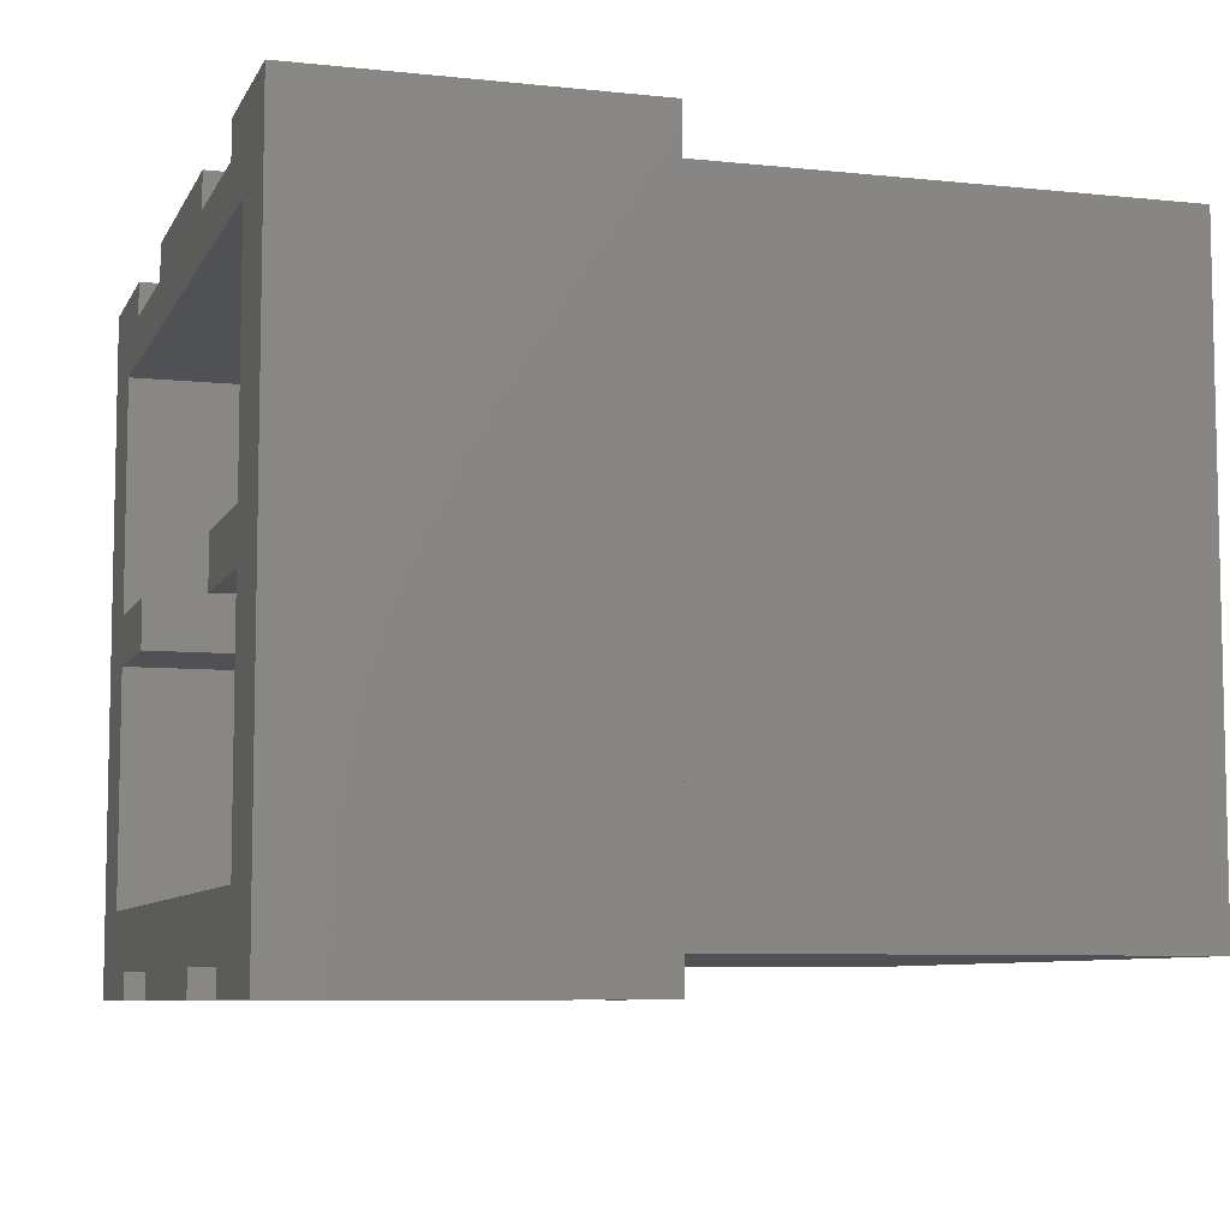
<metadata>
{"format":"stl","ext":"stl","renderer":"f3d","projection":"perspective","resolution":1024,"background":"white","views":[{"elev":-7.6,"azim":-106.8,"up":"+Y"}]}
</metadata>
<code>
# stl→obj: 436 verts, 880 faces
v -21.95 8.824 7.532e-19
v -21.95 8.124 6.5
v -21.95 8.124 7.532e-19
v -21.95 8.824 6.5
v -24.97 8.824 6.5
v -24.97 8.824 7.532e-19
v -13.95 -5 6.5
v -18.95 -4.476 6.5
v -18.95 -5 6.5
v -21.95 -5 6.5
v -24.17 -4.3 6.5
v -24.97 -5 6.5
v -21.95 -4.476 6.5
v -8.666 -4.3 6.5
v -13.95 -4.476 6.5
v -10.95 -4.476 6.5
v -24.17 8.124 6.5
v -7.866 -5 6.5
v -10.95 -5 6.5
v -8.666 8.124 6.5
v -10.95 8.824 6.5
v -10.95 8.124 6.5
v -7.866 8.824 6.5
v -24.17 8.124 16
v -18.95 8.124 6.5
v -13.95 8.124 6.5
v -8.666 8.124 16
v -10.95 8.124 7.532e-19
v -13.95 8.124 7.532e-19
v -18.95 8.124 7.532e-19
v -7.866 8.824 7.532e-19
v -10.95 8.824 7.532e-19
v -9.666 7.2 7.532e-19
v -9.666 -3.3 7.532e-19
v -21.95 -4.476 7.532e-19
v -23.17 -3.3 7.532e-19
v -18.95 -4.476 7.532e-19
v -18.95 -5 7.532e-19
v -13.95 -4.476 7.532e-19
v -10.95 -4.476 7.532e-19
v -10.95 -5 7.532e-19
v -7.866 -5 7.532e-19
v -9.666 2.45 7.532e-19
v -12.42 1.45 7.532e-19
v -12.42 2.45 7.532e-19
v -9.666 1.45 7.532e-19
v -23.17 7.2 7.532e-19
v -24.97 -5 7.532e-19
v -13.95 8.824 7.532e-19
v -20.42 2.45 7.532e-19
v -23.17 1.45 7.532e-19
v -23.17 2.45 7.532e-19
v -20.42 1.45 7.532e-19
v -18.95 8.824 7.532e-19
v -21.95 -5 7.532e-19
v -13.95 -5 7.532e-19
v -8.666 -4.3 16
v -24.17 -4.3 16
v -13.95 8.824 6.5
v -18.95 8.824 6.5
v -18.4 -1.369 16
v -18.49 -0.6085 16
v -18.71 -0.621 16
v -12.68 -0.6977 16
v -12.75 -0.4686 16
v -12.93 -0.5878 16
v -12.61 -0.3152 16
v -12.47 -0.8511 16
v -12.52 -0.1318 16
v -12.49 0.07965 16
v -20.26 -2.3 16
v -22.17 3 16
v -20.33 0.7969 16
v -19.55 -2.3 16
v -18.44 -2.3 16
v -19.55 -0.8677 16
v -19.31 -0.849 16
v -17.79 -2.3 16
v -17.15 -2.3 16
v -17.79 0.8653 16
v -17.22 0.7948 16
v -16.42 -2.3 16
v -15.99 -2.26 16
v -15.61 -2.134 16
v -14.48 -2.3 16
v -15.27 -1.915 16
v -15.13 -1.769 16
v -15.01 -1.596 16
v -14.92 -1.397 16
v -14.85 -1.169 16
v -14.8 -0.913 16
v -14.78 -0.6272 16
v -14.54 0.7699 16
v -14.48 0.316 16
v -13.51 -2.3 16
v -13.23 -2.278 16
v -12.94 -2.208 16
v -12.69 -2.081 16
v -12.48 -1.895 16
v -12.34 -1.642 16
v -12.29 -1.315 16
v -10.67 3 16
v -10.67 3.8 16
v -10.67 4.4 16
v -10.67 5.2 16
v -10.67 5.8 16
v -10.67 6.6 16
v -22.17 6.6 16
v -22.17 5.2 16
v -22.17 3.8 16
v -22.17 4.4 16
v -22.17 5.8 16
v -19.59 0.8591 16
v -18.49 0.7948 16
v -17 0.8114 16
v -16.78 0.8217 16
v -16.57 0.828 16
v -16.4 0.83 16
v -16.06 0.8096 16
v -15.76 0.7482 16
v -15.48 0.643 16
v -15.25 0.4911 16
v -15.05 0.2906 16
v -14.91 0.03923 16
v -14.82 -0.2657 16
v -14.35 0.7927 16
v -14.14 0.8114 16
v -13.94 0.8238 16
v -13.77 0.828 16
v -13.29 0.7958 16
v -13.07 0.751 16
v -12.88 0.6808 16
v -12.72 0.5821 16
v -12.59 0.4517 16
v -12.51 0.2857 16
v -12.34 -1.055 16
v -17.15 0.316 16
v -19.61 -0.1484 16
v -20.26 0.318 16
v -9.666 1.45 6.5
v -9.666 -3.3 6.5
v -12.42 1.45 2.5
v -20.42 1.45 2.5
v -23.17 1.45 6.5
v -16.42 1.45 11.5
v -12.42 2.45 2.5
v -23.17 2.45 13
v -20.42 2.45 2.5
v -22.17 2.45 15
v -10.67 2.45 13
v -22.17 2.45 13
v -10.67 2.45 15
v -9.666 2.45 13
v -9.666 7.2 13
v -10.67 7.2 15
v -22.17 7.2 13
v -10.67 7.2 13
v -22.17 7.2 15
v -23.17 7.2 13
v -23.17 -3.3 6.5
v -16.42 -3.3 11.5
v -10.67 3 15
v -10.67 4.4 15
v -10.67 5.8 15
v -10.67 3.8 15
v -10.67 5.2 15
v -10.67 6.6 15
v -22.17 3 15
v -22.17 3.8 15
v -22.17 4.4 15
v -22.17 5.2 15
v -22.17 5.8 15
v -22.17 6.6 15
v -12.29 -1.315 15.88
v -12.34 -1.055 15.88
v -12.34 -1.642 15.88
v -12.48 -1.895 15.88
v -12.69 -2.081 15.88
v -12.94 -2.208 15.88
v -13.23 -2.278 15.88
v -13.51 -2.3 15.88
v -14.48 -2.3 15.88
v -14.48 0.316 15.88
v -14.54 0.7699 15.88
v -14.35 0.7927 15.88
v -14.14 0.8114 15.88
v -13.94 0.8238 15.88
v -13.77 0.828 15.88
v -13.29 0.7958 15.88
v -13.07 0.751 15.88
v -12.88 0.6808 15.88
v -12.72 0.5821 15.88
v -12.59 0.4517 15.88
v -12.51 0.2857 15.88
v -12.49 0.07965 15.88
v -12.52 -0.1318 15.88
v -12.61 -0.3152 15.88
v -12.75 -0.4686 15.88
v -12.93 -0.5878 15.88
v -12.68 -0.6977 15.88
v -12.47 -0.8511 15.88
v -18.49 0.7948 15.88
v -17.79 0.8653 15.88
v -17.79 -2.3 15.88
v -18.44 -2.3 15.88
v -19.31 -0.849 15.88
v -19.61 -0.1484 15.88
v -19.55 -0.8677 15.88
v -19.55 -2.3 15.88
v -20.26 -2.3 15.88
v -20.26 0.318 15.88
v -20.33 0.7969 15.88
v -19.59 0.8591 15.88
v -18.71 -0.621 15.88
v -18.4 -1.369 15.88
v -18.49 -0.6085 15.88
v -16.57 0.828 15.88
v -16.4 0.83 15.88
v -16.06 0.8096 15.88
v -15.76 0.7482 15.88
v -15.48 0.643 15.88
v -15.25 0.4911 15.88
v -15.05 0.2906 15.88
v -14.91 0.03923 15.88
v -14.82 -0.2657 15.88
v -14.78 -0.6272 15.88
v -14.8 -0.913 15.88
v -14.85 -1.169 15.88
v -14.92 -1.397 15.88
v -15.01 -1.596 15.88
v -15.13 -1.769 15.88
v -15.27 -1.915 15.88
v -15.61 -2.134 15.88
v -15.99 -2.26 15.88
v -16.42 -2.3 15.88
v -17.15 -2.3 15.88
v -17.15 0.316 15.88
v -17.22 0.7948 15.88
v -17 0.8114 15.88
v -16.78 0.8217 15.88
v -9.666 -3.3 13
v -9.666 1.45 13
v -10.67 1.45 15.02
v -22.17 1.45 13
v -10.67 1.45 13
v -22.17 1.45 15.02
v -23.17 1.45 13
v -23.17 -3.3 13
v -22.17 -3.3 15.02
v -10.67 -3.3 13
v -22.17 -3.3 13
v -10.67 -3.3 15.02
v -12.29 -1.315 15.02
v -12.34 -1.055 15.02
v -12.34 -1.642 15.02
v -12.48 -1.895 15.02
v -12.69 -2.081 15.02
v -12.94 -2.208 15.02
v -13.23 -2.278 15.02
v -13.51 -2.3 15.02
v -14.48 -2.3 15.02
v -14.48 0.316 15.02
v -14.54 0.7699 15.02
v -14.35 0.7927 15.02
v -14.14 0.8114 15.02
v -13.94 0.8238 15.02
v -13.77 0.828 15.02
v -13.29 0.7958 15.02
v -13.07 0.751 15.02
v -12.88 0.6808 15.02
v -12.72 0.5821 15.02
v -12.59 0.4517 15.02
v -12.51 0.2857 15.02
v -12.49 0.07965 15.02
v -12.52 -0.1318 15.02
v -12.61 -0.3152 15.02
v -12.75 -0.4686 15.02
v -12.93 -0.5878 15.02
v -12.68 -0.6977 15.02
v -12.47 -0.8511 15.02
v -18.49 0.7948 15.02
v -17.79 0.8653 15.02
v -17.79 -2.3 15.02
v -18.44 -2.3 15.02
v -19.31 -0.849 15.02
v -19.61 -0.1484 15.02
v -19.55 -0.8677 15.02
v -19.55 -2.3 15.02
v -20.26 -2.3 15.02
v -20.26 0.318 15.02
v -20.33 0.7969 15.02
v -19.59 0.8591 15.02
v -18.71 -0.621 15.02
v -18.4 -1.369 15.02
v -18.49 -0.6085 15.02
v -16.57 0.828 15.02
v -16.4 0.83 15.02
v -16.06 0.8096 15.02
v -15.76 0.7482 15.02
v -15.48 0.643 15.02
v -15.25 0.4911 15.02
v -15.05 0.2906 15.02
v -14.91 0.03923 15.02
v -14.82 -0.2657 15.02
v -14.78 -0.6272 15.02
v -14.8 -0.913 15.02
v -14.85 -1.169 15.02
v -14.92 -1.397 15.02
v -15.01 -1.596 15.02
v -15.13 -1.769 15.02
v -15.27 -1.915 15.02
v -15.61 -2.134 15.02
v -15.99 -2.26 15.02
v -16.42 -2.3 15.02
v -17.15 -2.3 15.02
v -17.15 0.316 15.02
v -17.22 0.7948 15.02
v -17 0.8114 15.02
v -16.78 0.8217 15.02
v -15.51 -0.6873 15.02
v -15.52 -0.9081 15.88
v -15.52 -0.9081 15.02
v -15.51 -0.6873 15.88
v -16.42 0.3719 15.02
v -16.42 -1.823 15.02
v -16.42 0.03613 15.02
v -16.05 -1.748 15.02
v -16.16 0.3525 15.02
v -15.96 0.2942 15.02
v -15.8 -1.594 15.02
v -15.8 0.2007 15.02
v -15.68 0.07552 15.02
v -15.64 -1.387 15.02
v -15.6 -0.07891 15.02
v -15.55 -1.15 15.02
v -15.55 -0.2603 15.02
v -15.55 -0.2603 15.88
v -15.52 -0.9081 16
v -15.51 -0.6873 16
v -15.55 -1.15 15.88
v -16.42 0.3719 15.88
v -16.16 0.3525 15.88
v -15.96 0.2942 15.88
v -15.8 0.2007 15.88
v -15.68 0.07552 15.88
v -15.6 -0.07891 15.88
v -15.64 -1.387 15.88
v -15.8 -1.594 15.88
v -16.05 -1.748 15.88
v -16.42 -1.823 15.88
v -16.42 0.03613 15.88
v -15.55 -0.2603 16
v -16.05 -1.748 16
v -16.42 0.03613 16
v -16.42 -1.823 16
v -16.42 0.3719 16
v -16.16 0.3525 16
v -15.96 0.2942 16
v -15.8 -1.594 16
v -15.8 0.2007 16
v -15.68 0.07552 16
v -15.64 -1.387 16
v -15.6 -0.07891 16
v -15.55 -1.15 16
v -13.32 -0.8873 15.88
v -13.14 -0.9661 15.02
v -13.32 -0.8873 15.02
v -13.14 -0.9661 15.88
v -13.55 -0.8635 15.02
v -13.75 -1.827 15.02
v -13.75 -0.8635 15.02
v -13.63 -1.827 15.02
v -13.35 -1.804 15.02
v -13.15 -1.722 15.02
v -13.02 -1.57 15.02
v -13.02 -1.111 15.02
v -12.98 -1.336 15.02
v -13.55 -0.8635 15.88
v -13.32 -0.8873 16
v -13.14 -0.9661 16
v -13.02 -1.111 15.88
v -12.98 -1.336 15.88
v -13.02 -1.57 15.88
v -13.15 -1.722 15.88
v -13.35 -1.804 15.88
v -13.63 -1.827 15.88
v -13.75 -1.827 15.88
v -13.75 -0.8635 15.88
v -13.55 -0.8635 16
v -13.63 -1.827 16
v -13.75 -0.8635 16
v -13.75 -1.827 16
v -13.35 -1.804 16
v -13.15 -1.722 16
v -13.02 -1.57 16
v -13.02 -1.111 16
v -12.98 -1.336 16
v -13.19 0.2248 15.02
v -13.14 0.03821 15.88
v -13.14 0.03821 15.02
v -13.19 0.2248 15.88
v -13.19 -0.1774 15.02
v -13.19 -0.1774 15.88
v -13.69 -0.4344 15.02
v -13.75 -0.4344 15.88
v -13.75 -0.4344 15.02
v -13.69 -0.4344 15.88
v -13.78 0.3968 15.88
v -13.71 0.403 15.02
v -13.78 0.3968 15.02
v -13.71 0.403 15.88
v -13.49 -0.4075 15.88
v -13.49 -0.4075 15.02
v -13.75 0.04236 15.88
v -13.75 0.04236 15.02
v -13.65 0.4051 15.02
v -13.65 0.4051 15.88
v -13.47 0.3906 15.02
v -13.32 -0.3235 15.02
v -13.31 0.3367 15.02
v -13.47 0.3906 15.88
v -13.31 0.3367 15.88
v -13.49 -0.4075 16
v -13.69 -0.4344 16
v -13.19 0.2248 16
v -13.14 0.03821 16
v -13.47 0.3906 16
v -13.31 0.3367 16
v -13.71 0.403 16
v -13.65 0.4051 16
v -13.32 -0.3235 15.88
v -13.75 0.04236 16
v -13.75 -0.4344 16
v -13.32 -0.3235 16
v -13.19 -0.1774 16
v -13.78 0.3968 16
f 1 2 3
f 2 1 4
f 5 1 6
f 1 5 4
f 7 8 9
f 10 11 12
f 11 10 13
f 11 13 14
f 14 13 8
f 14 8 15
f 15 8 7
f 14 15 16
f 5 17 4
f 17 5 12
f 17 12 11
f 4 17 2
f 18 16 19
f 16 18 14
f 14 18 20
f 20 21 22
f 21 20 23
f 23 20 18
f 24 2 17
f 2 24 25
f 25 24 26
f 26 24 22
f 22 24 20
f 20 24 27
f 26 28 29
f 28 26 22
f 2 30 3
f 30 2 25
f 31 28 32
f 28 31 33
f 33 31 34
f 34 35 36
f 35 34 37
f 37 34 38
f 38 34 39
f 39 34 40
f 40 34 41
f 41 34 42
f 42 34 31
f 43 44 45
f 44 43 46
f 46 43 33
f 46 33 34
f 6 47 48
f 47 6 1
f 47 1 3
f 47 3 33
f 33 3 30
f 33 30 29
f 29 30 49
f 33 29 28
f 50 51 52
f 51 50 53
f 49 30 54
f 48 36 55
f 36 48 47
f 36 47 52
f 36 52 51
f 55 36 35
f 56 38 39
f 5 48 12
f 48 5 6
f 21 28 22
f 28 21 32
f 14 27 57
f 27 14 20
f 57 11 14
f 11 57 58
f 24 11 58
f 11 24 17
f 10 48 55
f 48 10 12
f 35 10 55
f 10 35 13
f 8 35 37
f 35 8 13
f 8 38 9
f 38 8 37
f 7 38 56
f 38 7 9
f 39 7 56
f 7 39 15
f 16 39 40
f 39 16 15
f 16 41 19
f 41 16 40
f 18 41 42
f 41 18 19
f 31 18 42
f 18 31 23
f 21 31 32
f 31 21 23
f 49 26 29
f 26 49 59
f 26 60 25
f 60 26 59
f 25 54 30
f 54 25 60
f 61 62 63
f 64 65 66
f 65 64 67
f 67 64 68
f 67 68 69
f 69 68 70
f 58 71 24
f 71 58 57
f 24 71 72
f 72 71 73
f 71 57 74
f 74 57 75
f 74 75 76
f 76 75 77
f 75 57 78
f 78 57 79
f 78 79 80
f 80 79 81
f 79 57 82
f 82 57 83
f 83 57 84
f 84 57 85
f 84 85 86
f 86 85 87
f 87 85 88
f 88 85 89
f 89 85 90
f 90 85 91
f 91 85 92
f 92 85 93
f 93 85 94
f 85 57 95
f 95 57 96
f 96 57 97
f 97 57 98
f 98 57 99
f 99 57 100
f 100 57 101
f 101 57 102
f 102 57 103
f 103 57 104
f 104 57 105
f 105 57 106
f 106 57 107
f 24 108 27
f 108 24 109
f 109 24 72
f 109 72 110
f 109 110 111
f 108 109 112
f 27 108 107
f 27 107 57
f 105 112 109
f 112 105 106
f 103 111 110
f 111 103 104
f 73 102 72
f 102 73 113
f 102 113 114
f 114 113 63
f 114 63 62
f 102 114 80
f 102 80 81
f 102 81 115
f 102 115 116
f 102 116 117
f 102 117 118
f 102 118 119
f 102 119 120
f 102 120 121
f 102 121 122
f 102 122 93
f 93 122 123
f 93 123 124
f 93 124 125
f 93 125 92
f 102 93 126
f 102 126 127
f 102 127 128
f 102 128 129
f 102 129 130
f 102 130 131
f 102 131 132
f 102 132 133
f 102 133 134
f 102 134 135
f 102 135 70
f 102 70 68
f 102 68 136
f 102 136 101
f 137 81 79
f 77 138 76
f 139 73 71
f 60 49 54
f 49 60 59
f 140 34 141
f 34 140 46
f 140 44 46
f 44 140 142
f 142 140 143
f 143 51 53
f 51 143 144
f 144 143 140
f 144 140 145
f 146 44 142
f 44 146 45
f 147 50 52
f 50 147 148
f 148 147 146
f 149 150 151
f 150 149 152
f 146 43 45
f 43 146 153
f 153 146 147
f 153 147 151
f 153 151 150
f 153 33 43
f 33 153 154
f 155 156 157
f 156 155 158
f 154 47 33
f 47 154 159
f 159 154 157
f 159 157 156
f 47 147 52
f 147 47 159
f 50 143 53
f 143 50 148
f 51 160 36
f 160 51 144
f 160 34 36
f 34 160 141
f 141 160 161
f 103 162 102
f 105 163 104
f 107 164 106
f 162 150 152
f 150 162 157
f 157 162 165
f 165 162 103
f 157 165 163
f 157 163 166
f 166 163 105
f 157 166 164
f 157 164 167
f 167 164 107
f 157 167 155
f 72 162 168
f 162 72 102
f 156 149 151
f 149 156 168
f 168 156 169
f 168 169 72
f 169 156 170
f 170 156 171
f 170 171 111
f 171 156 172
f 172 156 112
f 112 156 173
f 173 156 158
f 108 112 173
f 109 111 171
f 110 72 169
f 103 169 165
f 169 103 110
f 111 163 170
f 163 111 104
f 105 171 166
f 171 105 109
f 112 164 172
f 164 112 106
f 107 173 167
f 173 107 108
f 136 174 101
f 174 136 175
f 100 174 176
f 174 100 101
f 100 177 99
f 177 100 176
f 98 177 178
f 177 98 99
f 97 178 179
f 178 97 98
f 96 179 180
f 179 96 97
f 95 180 181
f 180 95 96
f 85 181 182
f 181 85 95
f 183 85 182
f 85 183 94
f 184 94 183
f 94 184 93
f 126 184 185
f 184 126 93
f 127 185 186
f 185 127 126
f 128 186 187
f 186 128 127
f 129 187 188
f 187 129 128
f 130 188 189
f 188 130 129
f 131 189 190
f 189 131 130
f 132 190 191
f 190 132 131
f 133 191 192
f 191 133 132
f 134 192 193
f 192 134 133
f 135 193 194
f 193 135 134
f 70 194 195
f 194 70 135
f 69 195 196
f 195 69 70
f 67 196 197
f 196 67 69
f 67 198 65
f 198 67 197
f 66 198 199
f 198 66 65
f 64 199 200
f 199 64 66
f 68 200 201
f 200 68 64
f 68 175 136
f 175 68 201
f 80 202 203
f 202 80 114
f 80 204 78
f 204 80 203
f 75 204 205
f 204 75 78
f 206 75 205
f 75 206 77
f 207 77 206
f 77 207 138
f 138 208 76
f 208 138 207
f 76 209 74
f 209 76 208
f 71 209 210
f 209 71 74
f 211 71 210
f 71 211 139
f 212 139 211
f 139 212 73
f 113 212 213
f 212 113 73
f 63 213 214
f 213 63 113
f 61 214 215
f 214 61 63
f 216 61 215
f 61 216 62
f 202 62 216
f 62 202 114
f 118 217 218
f 217 118 117
f 119 218 219
f 218 119 118
f 120 219 220
f 219 120 119
f 121 220 221
f 220 121 120
f 122 221 222
f 221 122 121
f 123 222 223
f 222 123 122
f 123 224 124
f 224 123 223
f 125 224 225
f 224 125 124
f 92 225 226
f 225 92 125
f 91 226 227
f 226 91 92
f 90 227 228
f 227 90 91
f 89 228 229
f 228 89 90
f 89 230 88
f 230 89 229
f 88 231 87
f 231 88 230
f 87 232 86
f 232 87 231
f 84 232 233
f 232 84 86
f 83 233 234
f 233 83 84
f 82 234 235
f 234 82 83
f 79 235 236
f 235 79 82
f 237 79 236
f 79 237 137
f 238 137 237
f 137 238 81
f 115 238 239
f 238 115 81
f 116 239 240
f 239 116 115
f 117 240 217
f 240 117 116
f 241 140 141
f 140 241 242
f 242 145 140
f 243 244 245
f 244 243 246
f 145 247 144
f 247 145 242
f 247 242 245
f 247 245 244
f 146 143 148
f 143 146 142
f 154 150 157
f 150 154 153
f 156 147 159
f 147 156 151
f 162 149 168
f 149 162 152
f 155 173 158
f 173 155 167
f 144 248 160
f 248 144 247
f 248 161 160
f 249 250 251
f 250 249 252
f 161 241 141
f 241 161 248
f 241 248 251
f 241 251 250
f 164 171 172
f 171 164 166
f 163 169 170
f 169 163 165
f 175 253 174
f 253 175 254
f 174 255 176
f 255 174 253
f 176 256 177
f 256 176 255
f 178 256 257
f 256 178 177
f 179 257 258
f 257 179 178
f 180 258 259
f 258 180 179
f 181 259 260
f 259 181 180
f 182 260 261
f 260 182 181
f 262 182 261
f 182 262 183
f 262 184 183
f 184 262 263
f 185 263 264
f 263 185 184
f 186 264 265
f 264 186 185
f 187 265 266
f 265 187 186
f 188 266 267
f 266 188 187
f 189 267 268
f 267 189 188
f 190 268 269
f 268 190 189
f 191 269 270
f 269 191 190
f 192 270 271
f 270 192 191
f 192 272 193
f 272 192 271
f 193 273 194
f 273 193 272
f 194 274 195
f 274 194 273
f 195 275 196
f 275 195 274
f 196 276 197
f 276 196 275
f 197 277 198
f 277 197 276
f 199 277 278
f 277 199 198
f 200 278 279
f 278 200 199
f 201 279 280
f 279 201 200
f 201 254 175
f 254 201 280
f 203 281 282
f 281 203 202
f 203 283 204
f 283 203 282
f 284 204 283
f 204 284 205
f 284 206 205
f 206 284 285
f 285 207 206
f 207 285 286
f 207 287 208
f 287 207 286
f 208 288 209
f 288 208 287
f 289 209 288
f 209 289 210
f 290 210 289
f 210 290 211
f 290 212 211
f 212 290 291
f 213 291 292
f 291 213 212
f 213 293 214
f 293 213 292
f 214 294 215
f 294 214 293
f 294 216 215
f 216 294 295
f 281 216 295
f 216 281 202
f 218 296 297
f 296 218 217
f 219 297 298
f 297 219 218
f 220 298 299
f 298 220 219
f 221 299 300
f 299 221 220
f 222 300 301
f 300 222 221
f 222 302 223
f 302 222 301
f 223 303 224
f 303 223 302
f 224 304 225
f 304 224 303
f 225 305 226
f 305 225 304
f 226 306 227
f 306 226 305
f 227 307 228
f 307 227 306
f 228 308 229
f 308 228 307
f 229 309 230
f 309 229 308
f 231 309 310
f 309 231 230
f 231 311 232
f 311 231 310
f 233 311 312
f 311 233 232
f 234 312 313
f 312 234 233
f 235 313 314
f 313 235 234
f 236 314 315
f 314 236 235
f 316 236 315
f 236 316 237
f 317 237 316
f 237 317 238
f 239 317 318
f 317 239 238
f 240 318 319
f 318 240 239
f 217 319 296
f 319 217 240
f 242 250 245
f 250 242 241
f 243 250 252
f 250 243 245
f 246 291 249
f 291 246 292
f 292 246 243
f 292 243 282
f 292 282 281
f 292 281 293
f 293 281 295
f 282 243 317
f 282 317 283
f 317 243 318
f 318 243 319
f 319 243 296
f 296 243 297
f 297 243 298
f 298 243 299
f 299 243 300
f 300 243 263
f 300 263 301
f 301 263 302
f 302 263 303
f 303 263 304
f 304 263 305
f 263 243 264
f 264 243 265
f 265 243 266
f 266 243 267
f 267 243 268
f 268 243 269
f 269 243 270
f 270 243 271
f 271 243 272
f 272 243 273
f 273 243 274
f 274 243 280
f 280 243 254
f 254 243 253
f 249 289 252
f 289 249 291
f 289 291 290
f 252 289 288
f 252 288 284
f 284 288 287
f 284 287 285
f 252 284 283
f 252 283 315
f 315 283 317
f 315 317 316
f 252 315 314
f 252 314 313
f 252 313 312
f 252 312 261
f 261 312 311
f 261 311 310
f 261 310 309
f 261 309 308
f 261 308 307
f 261 307 306
f 261 306 305
f 261 305 263
f 261 263 262
f 252 261 260
f 252 260 259
f 252 259 258
f 252 258 257
f 252 257 256
f 252 256 255
f 252 255 253
f 252 253 243
f 277 279 278
f 279 277 276
f 279 276 280
f 280 276 275
f 280 275 274
f 294 293 295
f 285 287 286
f 244 249 251
f 249 244 246
f 244 248 247
f 248 244 251
f 320 321 322
f 321 320 323
f 324 325 326
f 325 324 327
f 327 324 328
f 327 328 329
f 327 329 330
f 330 329 331
f 330 331 332
f 330 332 333
f 333 332 334
f 333 334 335
f 335 334 336
f 335 336 322
f 322 336 320
f 320 337 323
f 337 320 336
f 323 338 321
f 338 323 339
f 335 321 340
f 321 335 322
f 341 328 324
f 328 341 342
f 342 329 328
f 329 342 343
f 343 331 329
f 331 343 344
f 332 344 345
f 344 332 331
f 334 345 346
f 345 334 332
f 336 346 337
f 346 336 334
f 333 340 347
f 340 333 335
f 333 348 330
f 348 333 347
f 348 327 330
f 327 348 349
f 349 325 327
f 325 349 350
f 351 325 350
f 325 351 326
f 341 326 351
f 326 341 324
f 337 339 323
f 339 337 352
f 353 354 355
f 354 353 356
f 356 353 357
f 357 353 358
f 358 353 359
f 358 359 360
f 360 359 361
f 361 359 362
f 361 362 363
f 363 362 364
f 363 364 352
f 352 364 338
f 352 338 339
f 321 364 340
f 364 321 338
f 356 342 341
f 342 356 357
f 357 343 342
f 343 357 358
f 358 344 343
f 344 358 360
f 344 361 345
f 361 344 360
f 345 363 346
f 363 345 361
f 346 352 337
f 352 346 363
f 340 362 347
f 362 340 364
f 347 359 348
f 359 347 362
f 359 349 348
f 349 359 353
f 353 350 349
f 350 353 355
f 354 350 355
f 350 354 351
f 356 351 354
f 351 356 341
f 365 366 367
f 366 365 368
f 369 370 371
f 370 369 372
f 372 369 373
f 373 369 367
f 373 367 374
f 374 367 366
f 374 366 375
f 375 366 376
f 375 376 377
f 378 367 369
f 367 378 365
f 379 368 365
f 368 379 380
f 366 381 376
f 381 366 368
f 377 381 382
f 381 377 376
f 375 382 383
f 382 375 377
f 375 384 374
f 384 375 383
f 384 373 374
f 373 384 385
f 385 372 373
f 372 385 386
f 386 370 372
f 370 386 387
f 388 370 387
f 370 388 371
f 388 369 371
f 369 388 378
f 389 365 378
f 365 389 379
f 390 391 392
f 391 390 389
f 389 390 393
f 389 393 379
f 379 393 394
f 379 394 380
f 380 394 395
f 380 395 396
f 396 395 397
f 368 396 381
f 396 368 380
f 381 397 382
f 397 381 396
f 382 395 383
f 395 382 397
f 383 394 384
f 394 383 395
f 394 385 384
f 385 394 393
f 393 386 385
f 386 393 390
f 390 387 386
f 387 390 392
f 391 387 392
f 387 391 388
f 391 378 388
f 378 391 389
f 398 399 400
f 399 398 401
f 402 399 403
f 399 402 400
f 404 405 406
f 405 404 407
f 408 409 410
f 409 408 411
f 412 404 413
f 404 412 407
f 414 406 405
f 406 414 415
f 411 416 409
f 416 411 417
f 409 415 410
f 415 409 406
f 406 409 404
f 404 409 416
f 404 416 413
f 413 416 418
f 413 418 419
f 419 418 420
f 419 420 402
f 402 420 398
f 402 398 400
f 417 418 416
f 418 417 421
f 421 420 418
f 420 421 422
f 420 401 398
f 401 420 422
f 408 415 414
f 415 408 410
f 423 407 412
f 407 423 424
f 399 425 426
f 425 399 401
f 427 422 421
f 422 427 428
f 429 417 411
f 417 429 430
f 431 413 419
f 413 431 412
f 430 421 417
f 421 430 427
f 424 432 433
f 432 424 429
f 429 424 430
f 430 424 423
f 430 423 427
f 427 423 434
f 427 434 428
f 428 434 435
f 428 435 425
f 425 435 426
f 429 436 432
f 434 412 431
f 412 434 423
f 399 435 403
f 435 399 426
f 428 401 422
f 401 428 425
f 436 414 432
f 414 436 408
f 424 405 407
f 405 424 433
f 436 411 408
f 411 436 429
f 432 405 433
f 405 432 414
f 402 431 419
f 431 402 403
f 403 434 431
f 434 403 435

</code>
